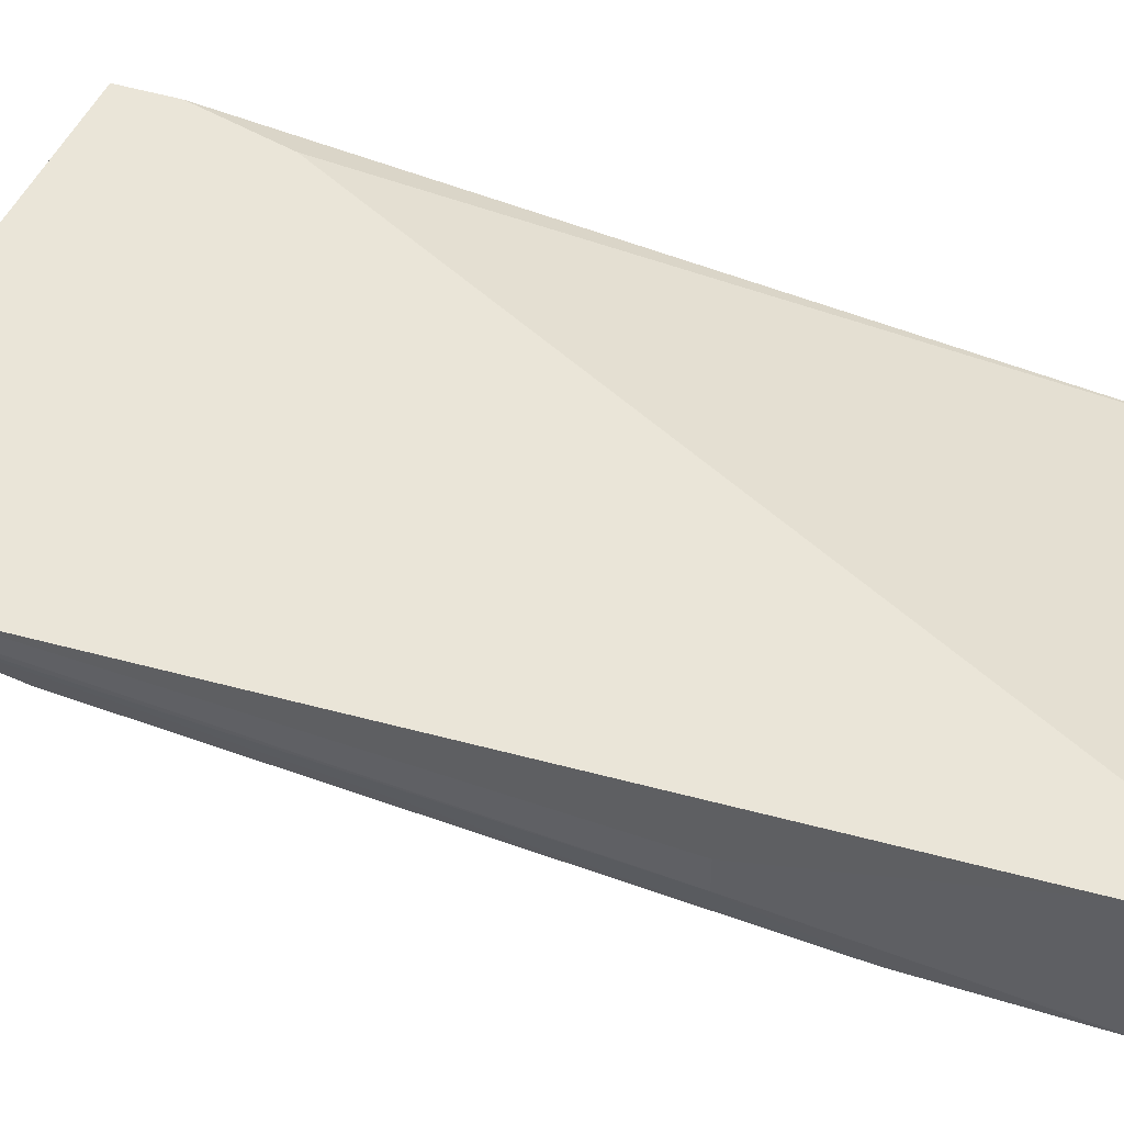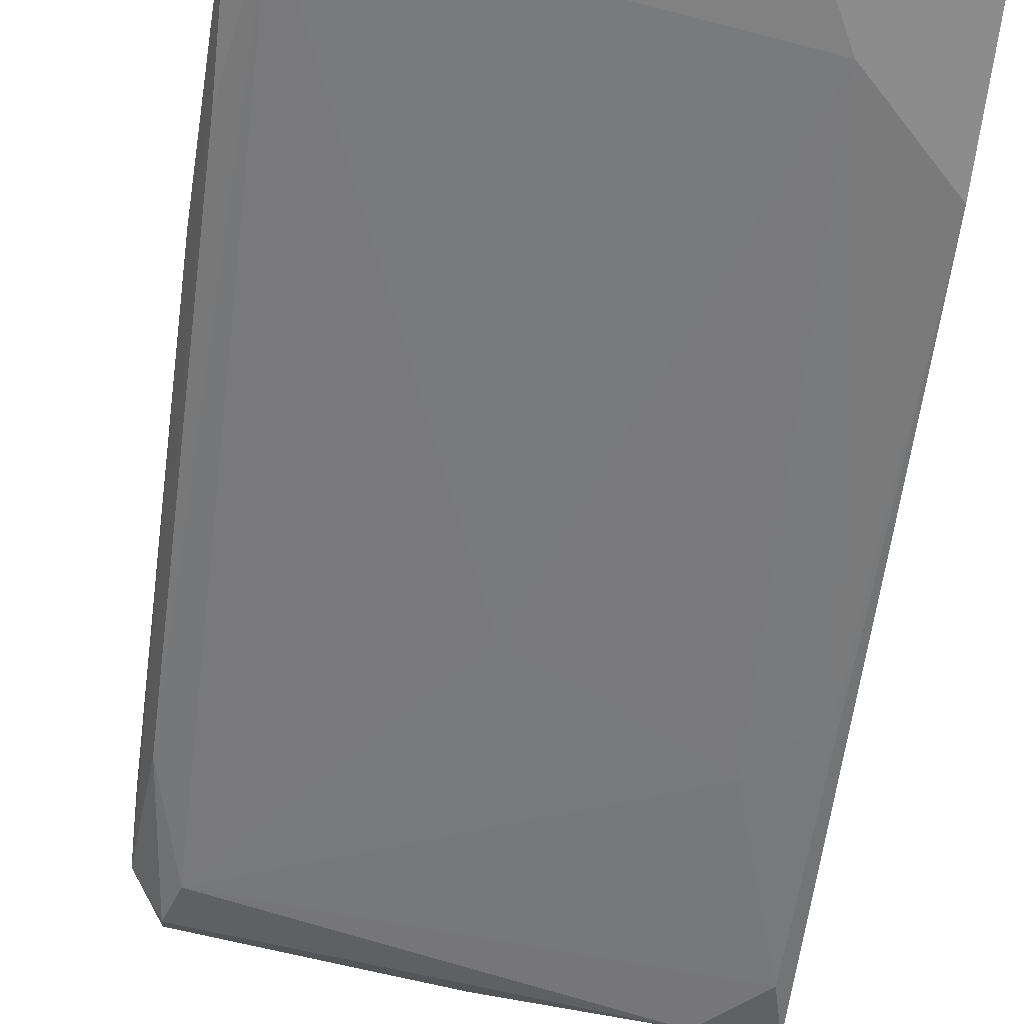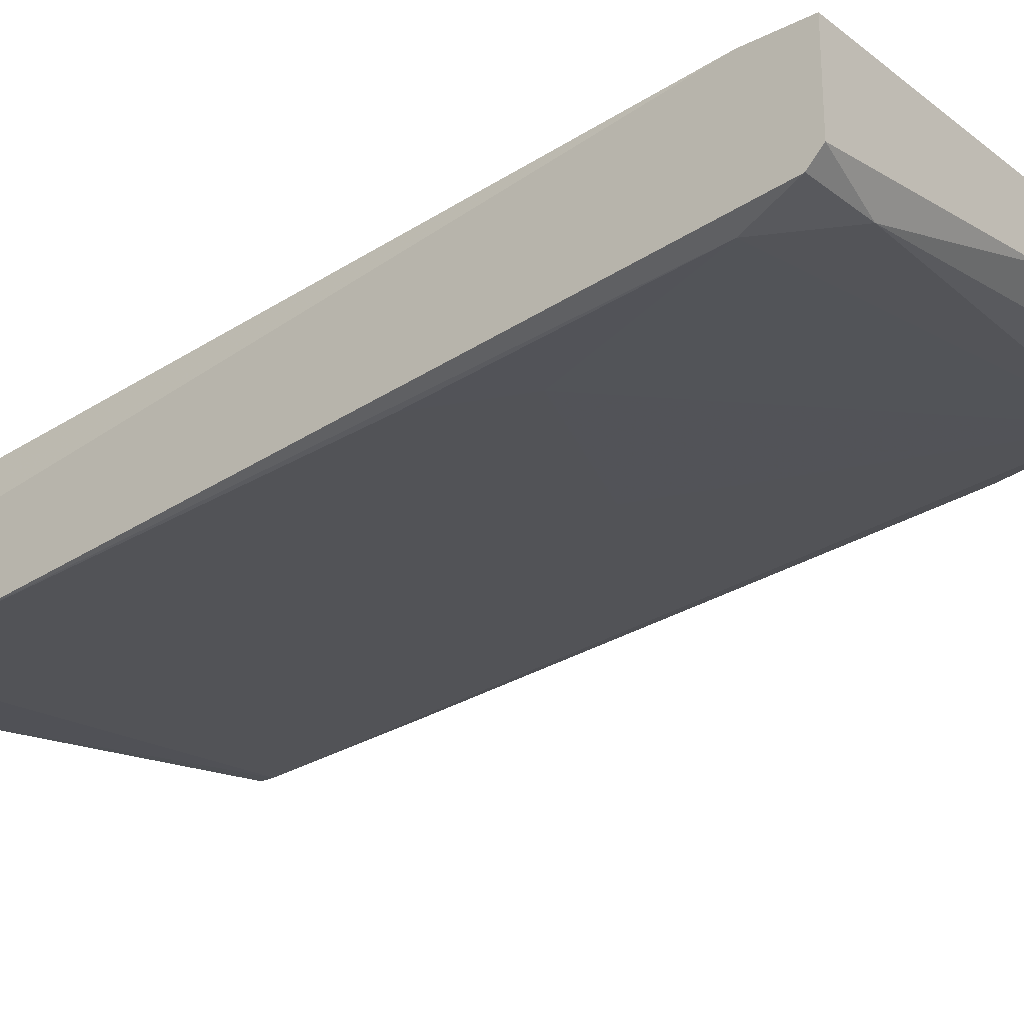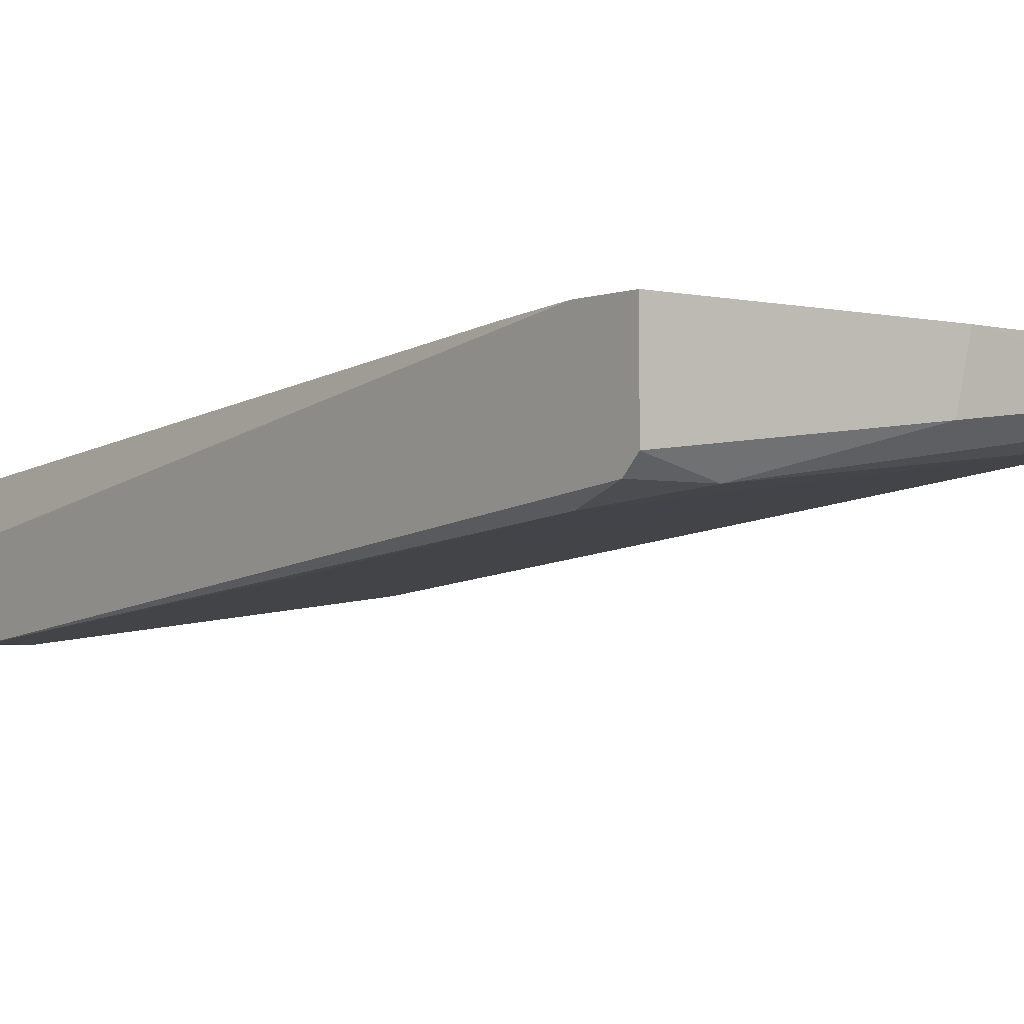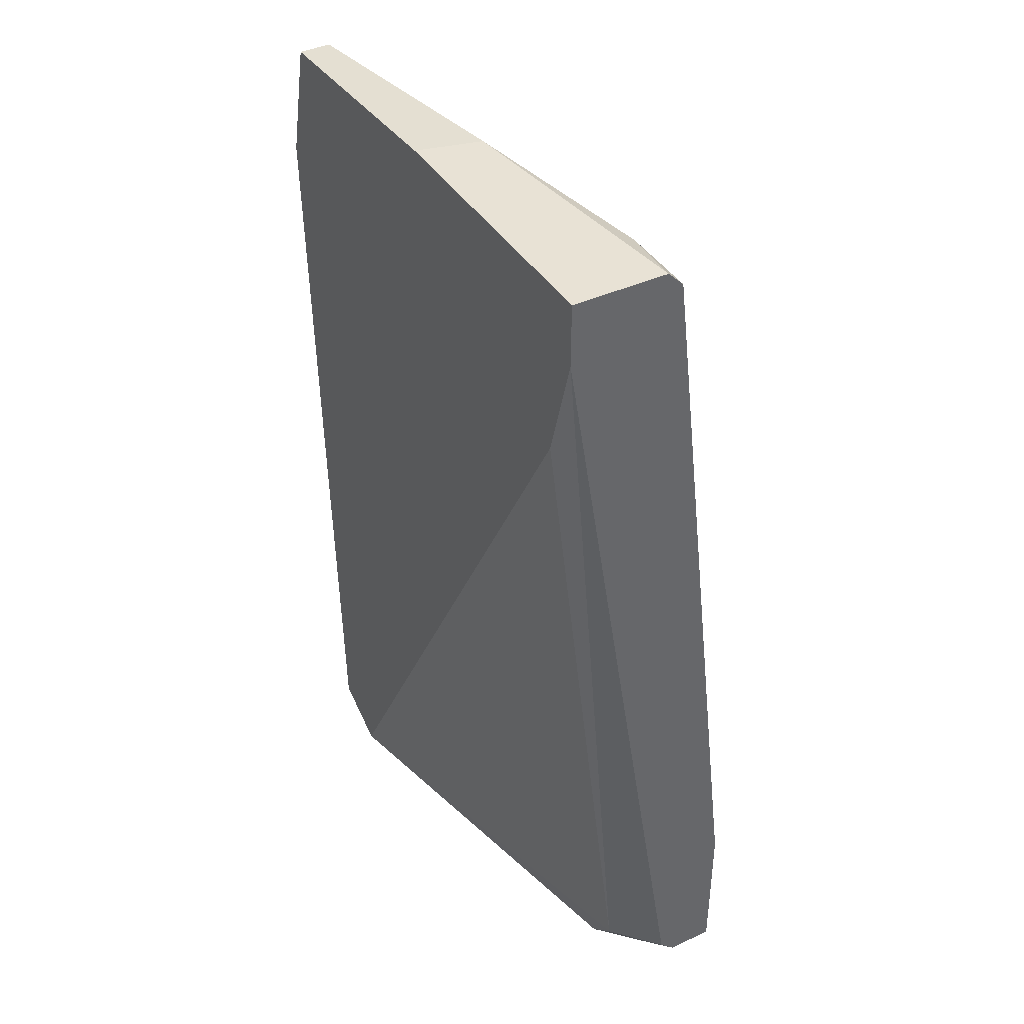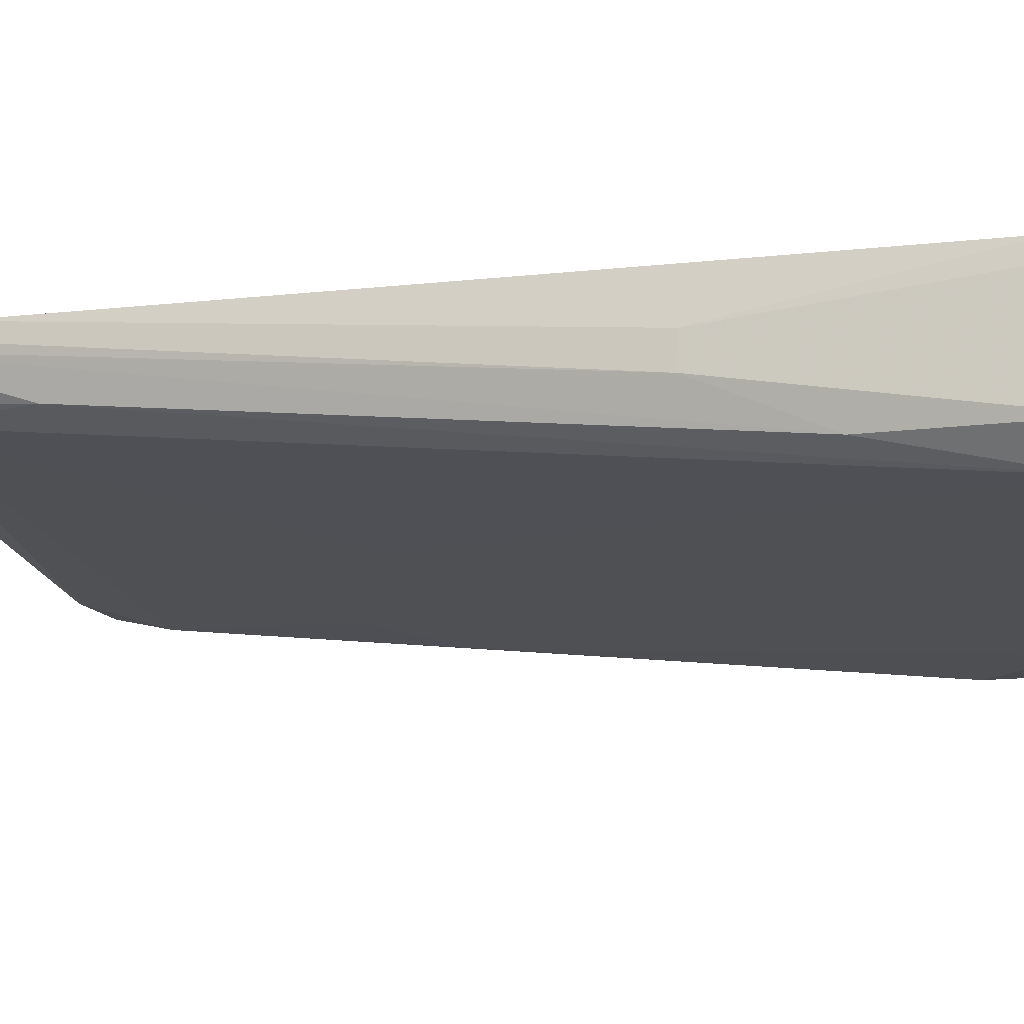
<metadata>
{"format":"obj","ext":"obj","renderer":"f3d","projection":"perspective","resolution":1024,"background":"white","views":[{"elev":44.7,"azim":-70.0,"up":"+Z"},{"elev":-64.3,"azim":-6.5,"up":"+Z"},{"elev":-24.7,"azim":129.4,"up":"+Z"},{"elev":-2.9,"azim":141.8,"up":"+Z"},{"elev":40.7,"azim":60.7,"up":"+Y"},{"elev":-13.0,"azim":-73.2,"up":"+Z"}]}
</metadata>
<code>
v -0.06013 0.08946 0.003469
v -0.06013 0.08091 0.003469
v -0.06013 0.08091 0.005176
v 0.001306 0.009257 -0.01701
v 0.001306 0.08946 0.005176
v 0.001306 0.09458 -0.006766
v 0.001306 -0.006099 -0.01018
v 0.001306 -0.007811 -0.01189
v 0.001306 -0.007811 -0.01701
v 0.001306 0.09629 -0.005067
v 0.001306 0.09629 0.005176
v -0.002109 0.07751 0.005176
v -0.05842 0.02291 5.5e-05
v -0.05842 0.02291 -0.00336
v -0.05842 0.07409 -0.001651
v -0.05501 0.08775 -0.001651
v -0.01235 -0.007811 -0.01701
v -0.05671 0.09458 0.001762
v -0.05671 0.09458 0.005176
v -0.05671 0.09287 5.5e-05
v -0.05671 -0.004397 0.005176
v -0.05671 0.01097 -0.008475
v -0.05671 -0.007811 0.003469
v -0.05671 -0.007811 -0.008475
v -0.04989 -0.007811 0.005176
v -0.008935 -0.000983 -0.01701
v -0.02771 0.09629 -0.001651
v -0.05329 -0.006099 -0.01189
v -0.05329 -0.007811 -0.01189
v -0.02941 0.05533 -0.008475
v -0.02941 0.09629 0.005176
v -0.007227 0.09458 -0.006766
v -0.007227 0.06556 -0.01018
v -0.000402 -0.000983 -0.00336
v -0.000402 0.08775 -0.008475
v -0.000402 0.05704 -0.01189
v -0.000402 -0.007811 -0.01018
v -0.003817 -0.004397 -0.00336
f 14 23 13
f 11 3 25
f 4 11 9
f 25 29 9
f 29 25 23
f 11 4 6
f 20 32 16
f 11 25 12
f 25 34 12
f 3 11 19
f 29 23 24
f 9 11 8
f 25 9 8
f 4 9 26
f 32 20 27
f 20 16 15
f 4 26 36
f 34 25 38
f 25 3 21
f 23 25 21
f 29 24 28
f 15 16 28
f 26 28 30
f 28 16 30
f 3 2 14
f 24 23 14
f 11 6 10
f 6 32 10
f 32 27 10
f 27 11 10
f 9 29 17
f 26 9 17
f 29 28 17
f 28 26 17
f 6 4 35
f 32 6 35
f 16 32 35
f 4 36 35
f 11 12 5
f 12 34 5
f 8 11 5
f 28 24 22
f 15 28 22
f 24 14 22
f 19 11 31
f 11 27 31
f 2 3 1
f 3 19 1
f 20 15 1
f 14 2 1
f 15 22 1
f 22 14 1
f 36 26 33
f 30 16 33
f 26 30 33
f 16 35 33
f 35 36 33
f 34 8 7
f 5 34 7
f 8 5 7
f 27 20 18
f 19 31 18
f 31 27 18
f 1 19 18
f 20 1 18
f 8 34 37
f 25 8 37
f 38 25 37
f 34 38 37
f 21 3 13
f 23 21 13
f 3 14 13

</code>
